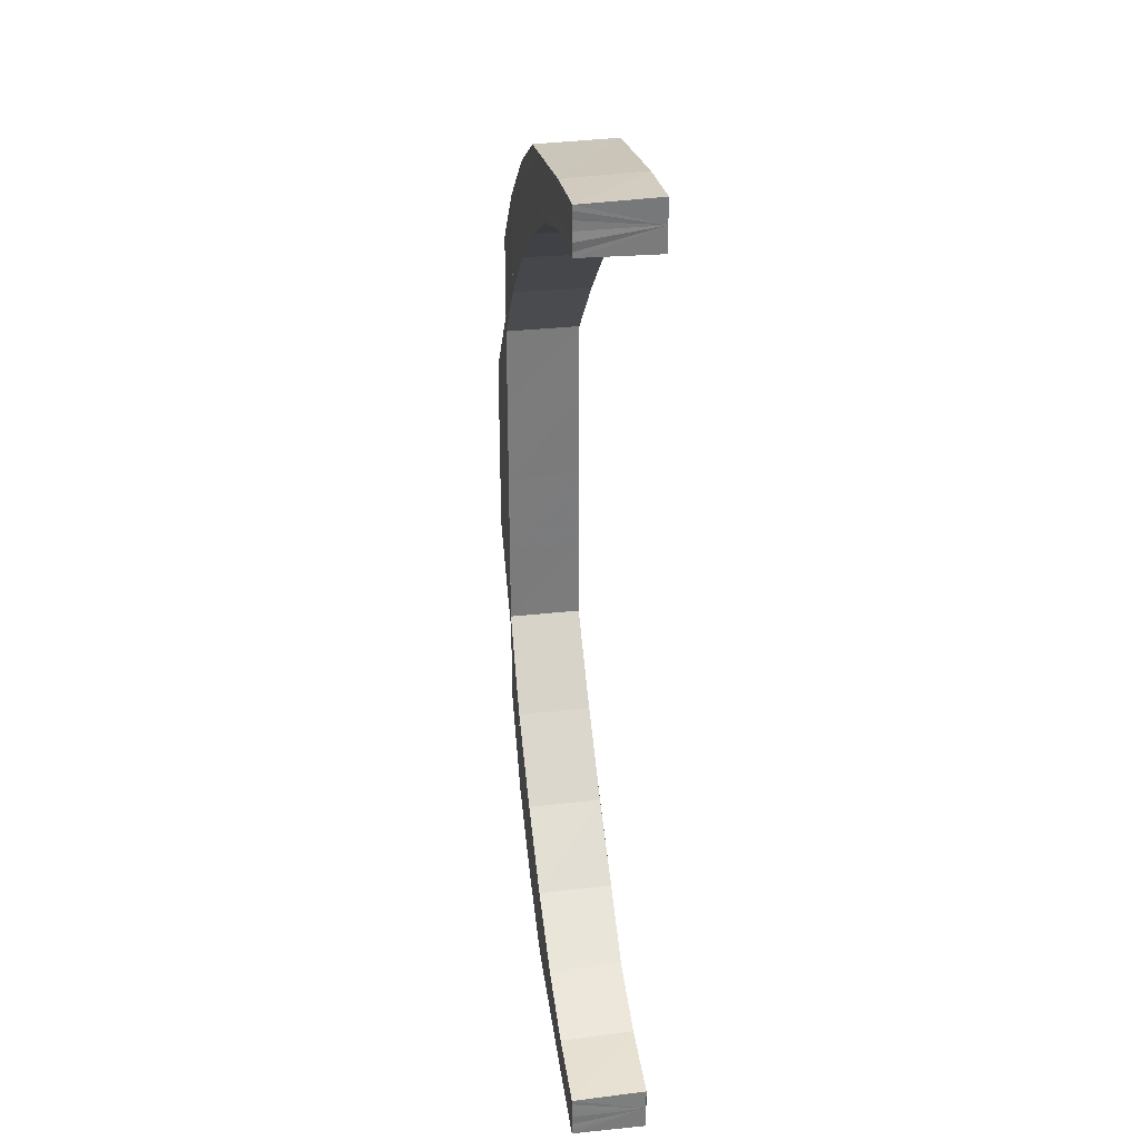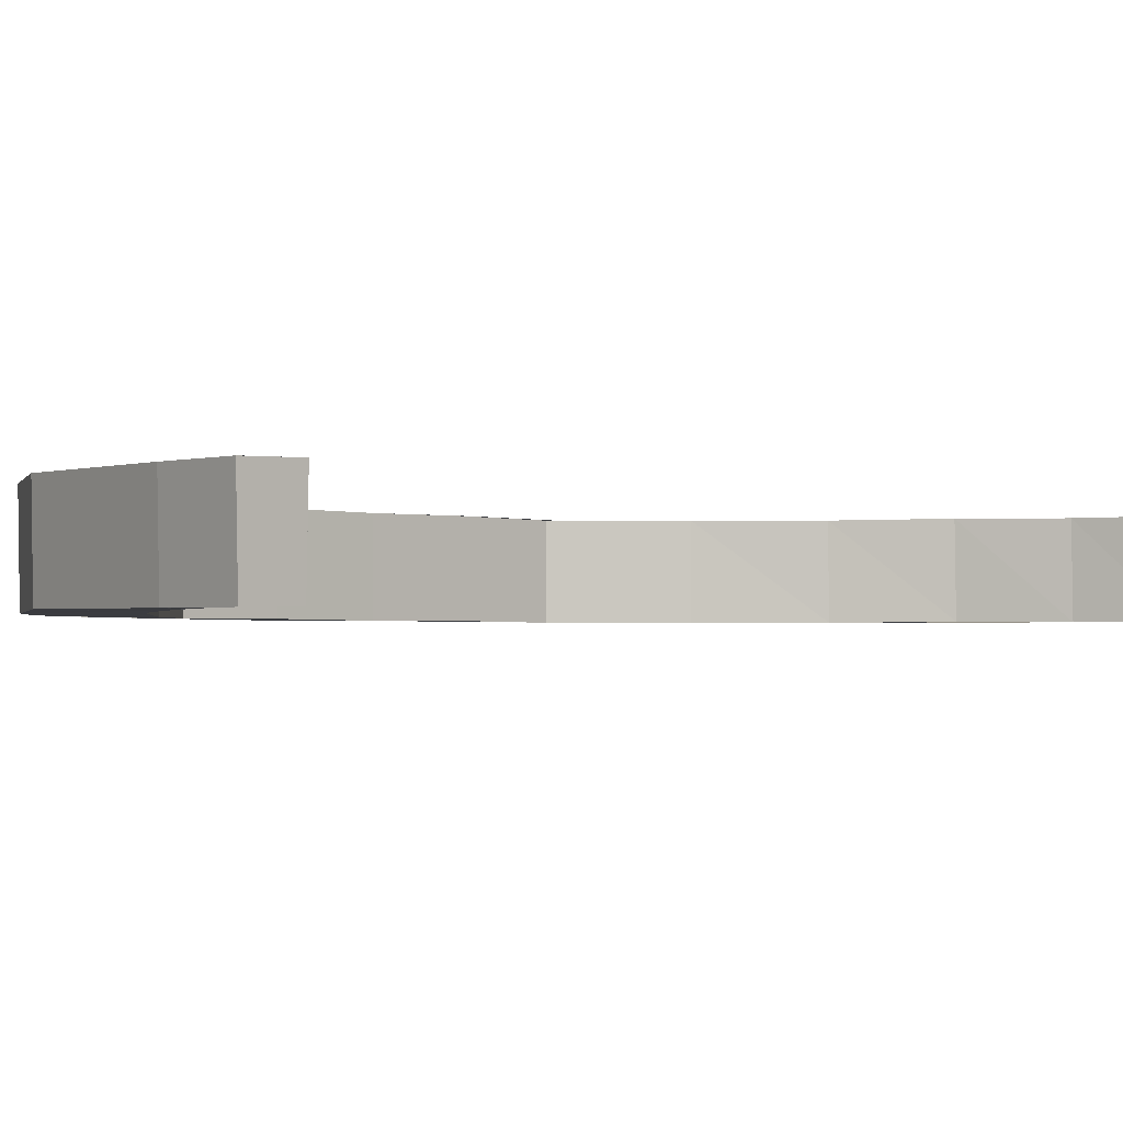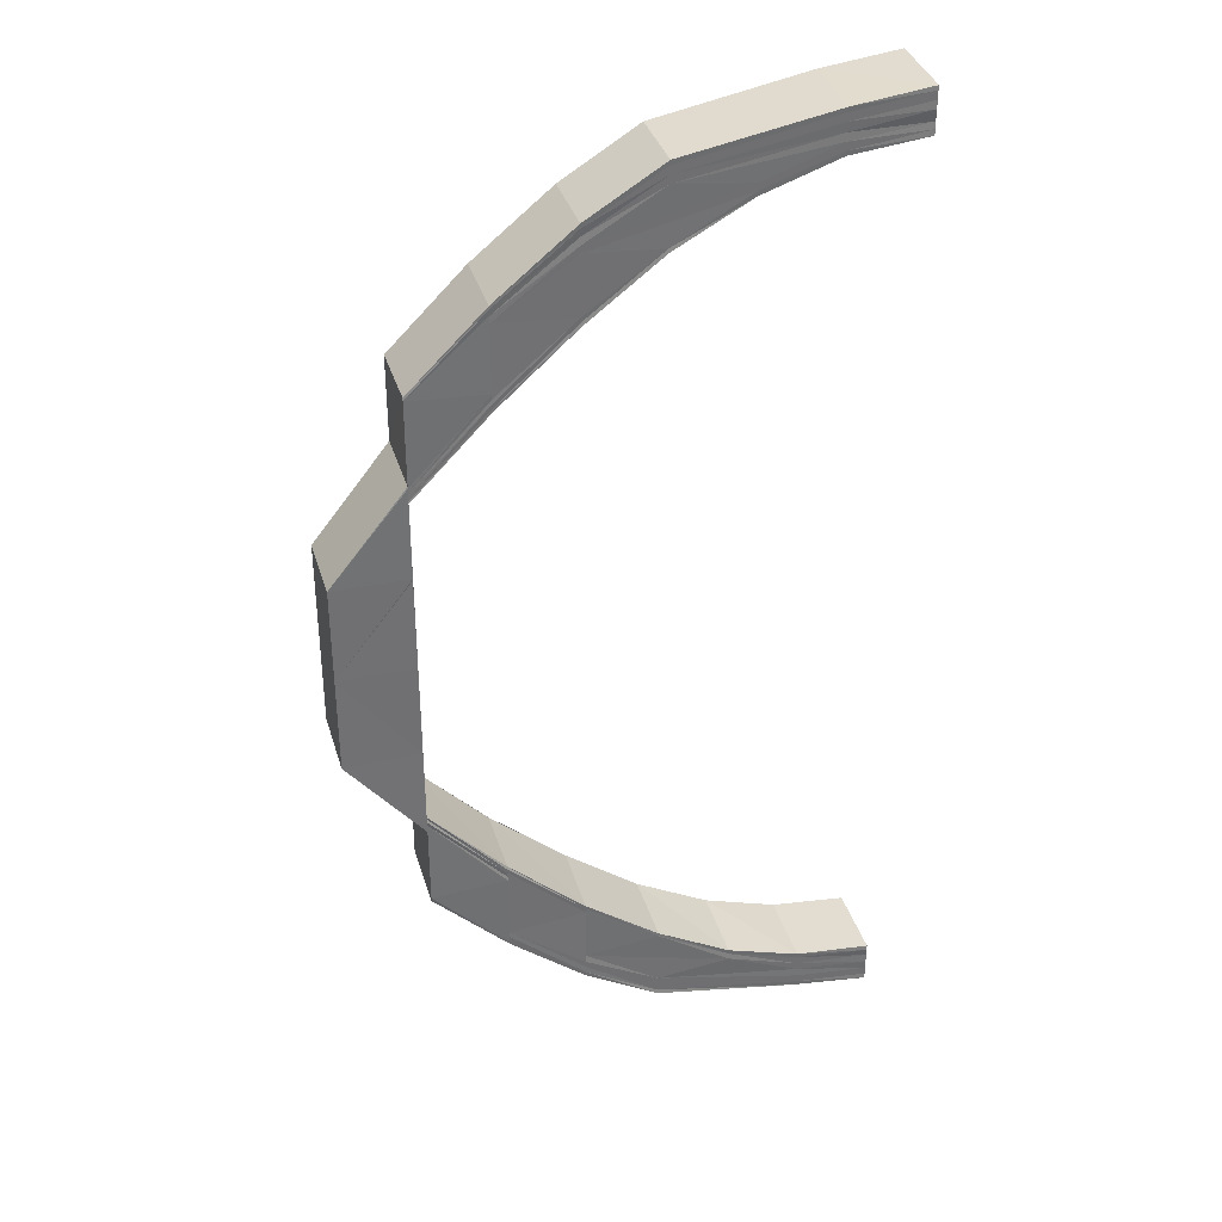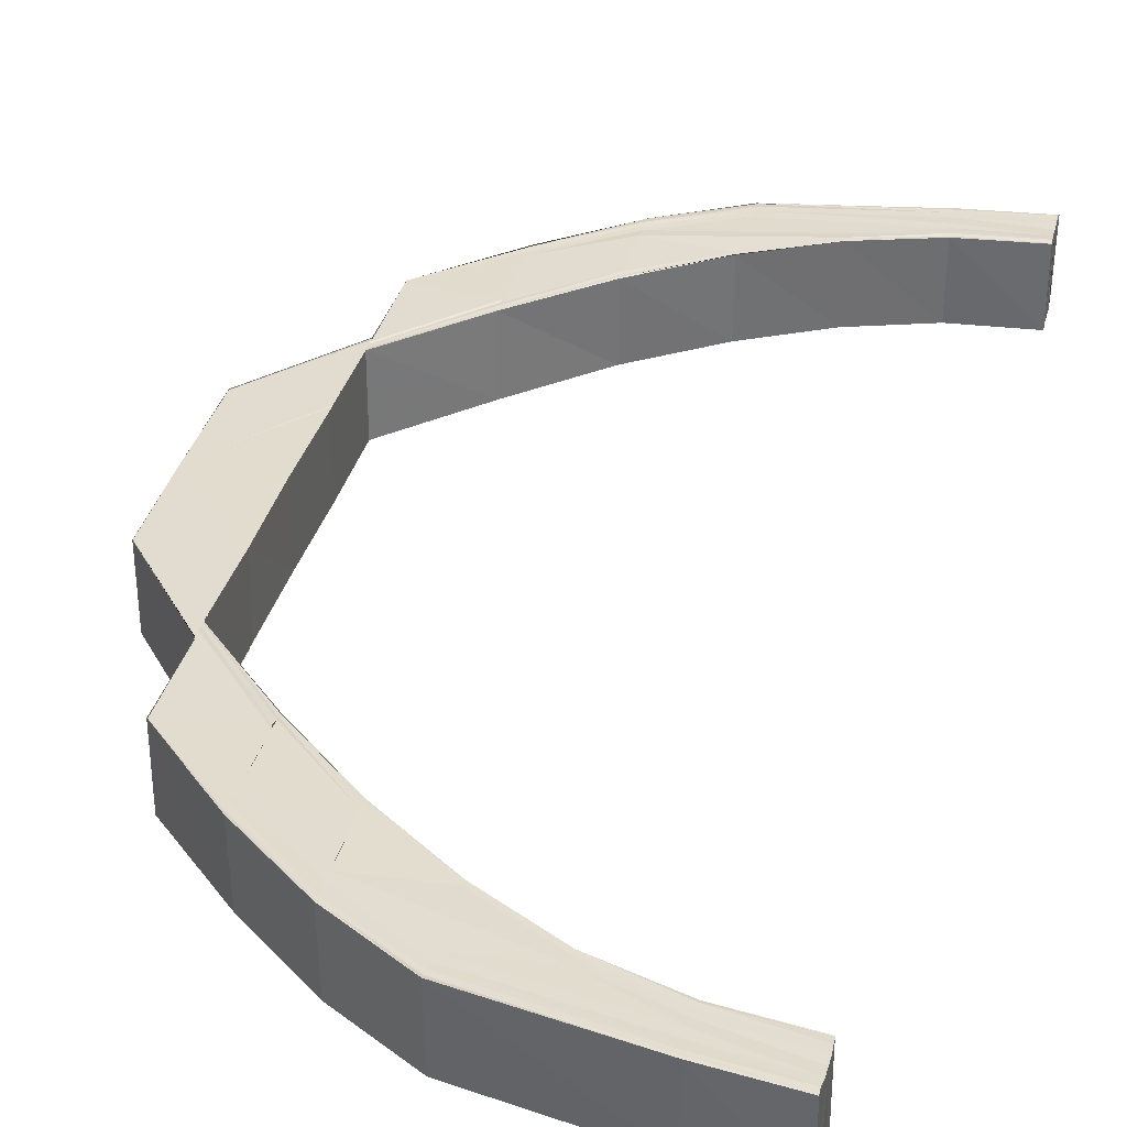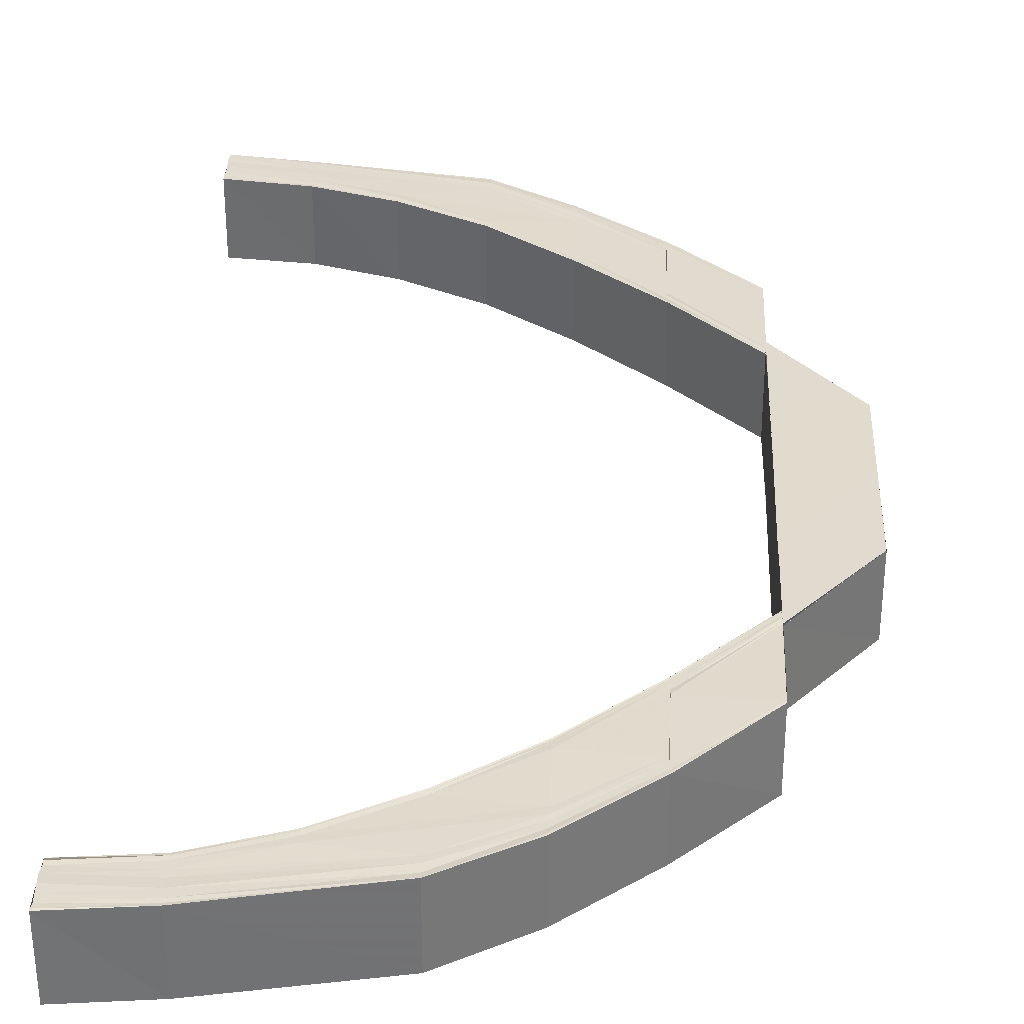
<metadata>
{"format":"obj","ext":"obj","renderer":"f3d","projection":"perspective","resolution":1024,"background":"white","views":[{"elev":31.8,"azim":81.6,"up":"+Z"},{"elev":-1.7,"azim":45.1,"up":"+Y"},{"elev":35.0,"azim":-16.2,"up":"+Z"},{"elev":34.5,"azim":14.3,"up":"+Y"},{"elev":33.4,"azim":-177.7,"up":"+Y"}]}
</metadata>
<code>
o 11074
v 2251 1881 16.87
v 2251 1881 16.87
v 2251 1881 16.87
v 2251 1881 16.87
v 2251 1881 16.87
v 2251 1881 16.86
v 2251 1881 16.87
v 2251 1881 16.85
v 2251 1881 16.86
v 2251 1881 16.87
v 2251 1881 16.87
v 2251 1881 16.87
v 2251 1881 16.86
v 2251 1881 16.87
v 2251 1881 16.87
v 2251 1881 16.87
v 2251 1881 16.87
v 2251 1881 16.87
v 2251 1881 16.86
v 2251 1881 16.85
v 2251 1881 16.87
v 2251 1881 16.87
v 2251 1881 16.87
v 2251 1881 16.86
v 2251 1881 16.87
v 2251 1881 16.87
v 2251 1881 16.87
v 2251 1881 16.86
v 2251 1881 16.86
v 2251 1881 16.85
v 2251 1881 16.85
v 2251 1881 16.84
v 2251 1881 16.85
v 2251 1881 16.84
v 2251 1881 16.84
v 2251 1881 16.85
v 2251 1881 16.86
v 2251 1881 16.86
v 2251 1881 16.87
v 2251 1881 16.87
v 2251 1881 16.87
v 2251 1881 16.87
v 2251 1881 16.87
v 2251 1881 16.83
v 2251 1881 16.84
v 2251 1881 16.83
v 2251 1881 16.83
v 2251 1881 16.82
v 2251 1881 16.83
v 2251 1881 16.82
v 2251 1881 16.82
v 2251 1881 16.82
v 2251 1881 16.83
v 2251 1881 16.81
v 2251 1881 16.81
v 2251 1881 16.79
v 2251 1881 16.79
v 2251 1881 16.79
v 2251 1881 16.78
v 2251 1881 16.78
v 2251 1881 16.82
v 2251 1881 16.82
v 2251 1881 16.82
v 2251 1881 16.83
v 2251 1881 16.81
v 2251 1881 16.79
v 2251 1881 16.79
v 2251 1881 16.81
v 2251 1881 16.78
v 2251 1881 16.78
v 2251 1881 16.79
v 2251 1881 16.77
v 2251 1881 16.78
v 2251 1881 16.77
v 2251 1881 16.77
v 2251 1881 16.76
v 2251 1881 16.75
v 2251 1881 16.76
v 2251 1881 16.75
v 2251 1881 16.75
v 2251 1881 16.74
v 2251 1881 16.75
v 2251 1881 16.74
v 2251 1881 16.74
v 2251 1881 16.74
v 2251 1881 16.74
v 2251 1881 16.74
v 2251 1881 16.75
v 2251 1881 16.75
v 2251 1881 16.75
v 2251 1881 16.75
v 2251 1881 16.76
v 2251 1881 16.76
v 2251 1881 16.77
v 2251 1881 16.74
v 2251 1881 16.74
v 2251 1881 16.74
v 2251 1881 16.74
v 2251 1881 16.75
v 2251 1881 16.74
v 2251 1881 16.75
v 2251 1881 16.75
v 2251 1881 16.74
v 2251 1881 16.74
v 2251 1881 16.74
v 2251 1881 16.75
v 2251 1881 16.74
v 2251 1881 16.75
v 2251 1881 16.76
v 2251 1881 16.76
v 2251 1881 16.77
v 2251 1881 16.75
v 2251 1881 16.75
v 2251 1881 16.76
v 2251 1881 16.77
v 2251 1881 16.77
v 2251 1881 16.74
v 2251 1881 16.75
v 2251 1881 16.76
v 2251 1881 16.77
v 2251 1881 16.78
v 2251 1881 16.77
v 2251 1881 16.78
v 2251 1881 16.75
v 2251 1881 16.75
v 2251 1881 16.76
v 2251 1881 16.77
v 2251 1881 16.78
v 2251 1881 16.76
v 2251 1881 16.76
v 2251 1881 16.75
v 2251 1881 16.75
v 2251 1881 16.74
v 2251 1881 16.75
v 2251 1881 16.75
v 2251 1881 16.75
v 2251 1881 16.75
v 2251 1881 16.75
v 2251 1881 16.75
v 2251 1881 16.76
v 2251 1881 16.75
v 2251 1881 16.75
v 2251 1881 16.75
v 2251 1881 16.75
v 2251 1881 16.75
v 2251 1881 16.76
v 2251 1881 16.76
v 2251 1881 16.75
v 2251 1881 16.76
v 2251 1881 16.75
v 2251 1881 16.75
v 2251 1881 16.75
v 2251 1881 16.76
v 2251 1881 16.76
v 2251 1881 16.76
v 2251 1881 16.76
v 2251 1881 16.76
v 2251 1881 16.76
v 2251 1881 16.77
v 2251 1881 16.77
v 2251 1881 16.77
v 2251 1881 16.76
v 2251 1881 16.78
v 2251 1881 16.78
v 2251 1881 16.77
v 2251 1881 16.78
v 2251 1881 16.77
v 2251 1881 16.78
v 2251 1881 16.79
v 2251 1881 16.79
v 2251 1881 16.81
v 2251 1881 16.82
v 2251 1881 16.82
v 2251 1881 16.83
v 2251 1881 16.83
v 2251 1881 16.84
v 2251 1881 16.84
v 2251 1881 16.83
v 2251 1881 16.85
v 2251 1881 16.85
v 2251 1881 16.86
v 2251 1881 16.86
v 2251 1881 16.86
v 2251 1881 16.86
v 2251 1881 16.86
v 2251 1881 16.86
v 2251 1881 16.87
v 2251 1881 16.87
v 2251 1881 16.86
v 2251 1881 16.87
v 2251 1881 16.87
v 2251 1881 16.86
v 2251 1881 16.86
v 2251 1881 16.87
v 2251 1881 16.86
v 2251 1881 16.86
v 2251 1881 16.87
v 2251 1881 16.87
v 2251 1881 16.87
v 2251 1881 16.86
v 2251 1881 16.87
v 2251 1881 16.87
v 2251 1881 16.87
v 2251 1881 16.87
v 2251 1881 16.87
v 2251 1881 16.87
v 2251 1881 16.87
v 2251 1881 16.87
v 2251 1881 16.87
v 2251 1881 16.87
v 2251 1881 16.87
v 2251 1881 16.86
v 2251 1881 16.87
v 2251 1881 16.87
v 2251 1881 16.86
v 2251 1881 16.86
v 2251 1881 16.87
v 2251 1881 16.87
v 2251 1881 16.86
v 2251 1881 16.86
v 2251 1881 16.86
v 2251 1881 16.85
v 2251 1881 16.86
v 2251 1881 16.85
v 2251 1881 16.85
v 2251 1881 16.84
v 2251 1881 16.84
v 2251 1881 16.84
v 2251 1881 16.85
v 2251 1881 16.83
v 2251 1881 16.84
v 2251 1881 16.83
v 2251 1881 16.85
v 2251 1881 16.84
v 2251 1881 16.83
v 2251 1881 16.84
v 2251 1881 16.83
v 2251 1881 16.84
v 2251 1881 16.85
v 2251 1881 16.86
v 2251 1881 16.85
v 2251 1881 16.85
v 2251 1881 16.84
v 2251 1881 16.85
v 2251 1881 16.86
v 2251 1881 16.87
v 2251 1881 16.86
v 2251 1881 16.86
v 2251 1881 16.87
v 2251 1881 16.87
v 2251 1881 16.87
v 2251 1881 16.87
v 2251 1881 16.87
v 2251 1881 16.87
v 2251 1881 16.87
v 2251 1881 16.87
v 2251 1881 16.87
v 2251 1881 16.87
v 2251 1881 16.87
v 2251 1881 16.87
v 2251 1881 16.86
v 2251 1881 16.87
v 2251 1881 16.86
v 2251 1881 16.86
v 2251 1881 16.86
v 2251 1881 16.86
v 2251 1881 16.86
v 2251 1881 16.86
v 2251 1881 16.87
v 2251 1881 16.86
v 2251 1881 16.86
v 2251 1881 16.86
v 2251 1881 16.86
v 2251 1881 16.86
v 2251 1881 16.86
v 2251 1881 16.85
v 2251 1881 16.85
v 2251 1881 16.84
v 2251 1881 16.84
v 2251 1881 16.85
v 2251 1881 16.85
v 2251 1881 16.84
v 2251 1881 16.84
v 2251 1881 16.83
v 2251 1881 16.83
v 2251 1881 16.83
v 2251 1881 16.84
v 2251 1881 16.83
v 2251 1881 16.85
v 2251 1881 16.84
v 2251 1881 16.83
v 2251 1881 16.84
v 2251 1881 16.85
v 2251 1881 16.83
v 2251 1881 16.84
v 2251 1881 16.83
v 2251 1881 16.82
v 2251 1881 16.85
v 2251 1881 16.81
v 2251 1881 16.82
v 2251 1881 16.82
v 2251 1881 16.79
v 2251 1881 16.79
v 2251 1881 16.81
v 2251 1881 16.79
v 2251 1881 16.78
v 2251 1881 16.86
v 2251 1881 16.77
v 2251 1881 16.77
v 2251 1881 16.78
v 2251 1881 16.78
v 2251 1881 16.77
v 2251 1881 16.78
v 2251 1881 16.77
v 2251 1881 16.78
v 2251 1881 16.76
v 2251 1881 16.77
v 2251 1881 16.76
v 2251 1881 16.75
v 2251 1881 16.77
v 2251 1881 16.76
v 2251 1881 16.76
v 2251 1881 16.77
v 2251 1881 16.78
v 2251 1881 16.76
v 2251 1881 16.76
v 2251 1881 16.75
v 2251 1881 16.76
v 2251 1881 16.76
v 2251 1881 16.76
v 2251 1881 16.75
v 2251 1881 16.76
v 2251 1881 16.75
v 2251 1881 16.75
v 2251 1881 16.75
v 2251 1881 16.75
v 2251 1881 16.75
v 2251 1881 16.74
v 2251 1881 16.74
v 2251 1881 16.74
v 2251 1881 16.74
v 2251 1881 16.74
v 2251 1881 16.74
v 2251 1881 16.74
v 2251 1881 16.74
v 2251 1881 16.74
v 2251 1881 16.74
v 2251 1881 16.74
v 2251 1881 16.75
v 2251 1881 16.75
v 2251 1881 16.74
v 2251 1881 16.75
v 2251 1881 16.75
v 2251 1881 16.75
v 2251 1881 16.75
v 2251 1881 16.75
v 2251 1881 16.75
v 2251 1881 16.74
v 2251 1881 16.75
v 2251 1881 16.75
v 2251 1881 16.75
v 2251 1881 16.75
v 2251 1881 16.76
v 2251 1881 16.76
v 2251 1881 16.76
v 2251 1881 16.75
v 2251 1881 16.75
f 1 2 3
f 2 4 5
f 4 6 7
f 6 8 9
f 5 10 11
f 7 12 10
f 9 13 12
f 14 10 15
f 16 17 14
f 17 18 10
f 18 19 12
f 19 20 13
f 10 12 21
f 10 21 22
f 15 21 23
f 12 24 21
f 12 13 24
f 21 24 25
f 21 25 26
f 23 25 27
f 24 28 25
f 13 29 24
f 24 29 28
f 13 30 29
f 31 30 13
f 20 32 30
f 33 34 31
f 34 35 36
f 33 36 37
f 38 37 39
f 40 39 41
f 42 41 43
f 34 44 45
f 44 46 45
f 47 48 46
f 49 50 44
f 51 50 49
f 50 52 53
f 51 54 50
f 55 54 51
f 55 56 54
f 56 57 54
f 57 58 54
f 57 59 58
f 59 60 58
f 61 54 62
f 61 63 64
f 54 65 63
f 66 67 65
f 54 66 68
f 69 70 67
f 66 69 71
f 69 72 73
f 72 74 73
f 75 76 74
f 76 77 78
f 77 79 80
f 79 81 82
f 81 83 84
f 83 85 86
f 87 86 88
f 89 88 90
f 91 90 92
f 93 92 94
f 95 96 87
f 96 97 98
f 95 98 99
f 100 96 95
f 101 95 89
f 101 99 102
f 103 100 95
f 103 95 101
f 104 100 103
f 105 104 103
f 106 103 101
f 105 103 106
f 107 104 105
f 106 101 108
f 108 101 91
f 108 102 109
f 110 109 111
f 110 108 93
f 112 106 108
f 112 108 110
f 113 106 112
f 113 105 106
f 114 112 110
f 115 110 72
f 114 110 115
f 116 114 115
f 117 105 113
f 118 112 114
f 118 113 112
f 119 114 116
f 119 118 114
f 120 119 116
f 120 116 59
f 121 120 59
f 122 120 121
f 123 122 121
f 124 113 118
f 124 117 113
f 125 118 119
f 125 124 118
f 126 125 119
f 127 122 123
f 128 127 123
f 129 126 122
f 127 129 122
f 130 125 126
f 129 130 126
f 131 124 125
f 130 131 125
f 131 132 124
f 132 117 124
f 132 133 117
f 134 133 132
f 133 107 117
f 117 107 105
f 135 134 132
f 135 132 131
f 136 134 135
f 137 131 130
f 137 135 131
f 138 136 135
f 138 135 137
f 139 136 138
f 140 137 130
f 140 130 129
f 141 138 137
f 141 137 140
f 142 138 141
f 143 144 138
f 145 143 141
f 146 140 129
f 146 129 127
f 147 141 140
f 147 140 146
f 148 141 147
f 149 145 147
f 150 151 148
f 151 152 142
f 153 150 154
f 154 147 155
f 156 149 155
f 155 147 146
f 157 153 158
f 158 155 159
f 160 157 161
f 162 158 161
f 163 160 164
f 165 161 164
f 164 159 166
f 159 155 167
f 159 167 166
f 155 146 167
f 166 167 128
f 167 146 127
f 167 127 128
f 168 164 169
f 170 168 169
f 170 169 55
f 171 170 55
f 171 55 172
f 173 171 172
f 173 172 174
f 175 173 174
f 175 174 176
f 177 178 176
f 179 177 180
f 181 179 182
f 183 181 184
f 185 183 186
f 187 185 188
f 186 189 190
f 191 192 190
f 192 193 189
f 190 189 194
f 184 195 189
f 193 196 195
f 189 197 194
f 189 195 197
f 194 197 198
f 197 199 198
f 195 200 197
f 197 200 199
f 198 199 201
f 202 191 201
f 203 202 201
f 204 203 201
f 205 204 201
f 206 205 201
f 207 206 201
f 208 207 201
f 209 208 201
f 199 210 201
f 201 210 211
f 199 212 210
f 200 212 199
f 210 213 211
f 211 213 214
f 212 215 210
f 210 215 213
f 212 216 215
f 213 217 214
f 214 217 218
f 215 219 213
f 213 219 217
f 216 220 215
f 215 220 219
f 221 216 212
f 200 221 212
f 221 222 216
f 223 221 200
f 195 223 200
f 182 223 195
f 223 224 221
f 224 222 221
f 180 224 223
f 196 225 223
f 225 226 224
f 224 227 222
f 227 228 222
f 227 174 228
f 222 228 229
f 174 230 228
f 228 230 231
f 228 231 229
f 230 232 231
f 229 231 233
f 231 232 234
f 232 235 234
f 234 235 236
f 235 237 236
f 236 237 238
f 229 233 220
f 236 238 239
f 220 233 240
f 233 241 240
f 220 240 219
f 239 238 242
f 238 243 242
f 242 243 33
f 242 244 245
f 219 240 246
f 219 246 217
f 240 241 247
f 240 247 246
f 241 239 247
f 239 242 248
f 247 239 248
f 248 242 38
f 248 245 249
f 247 248 250
f 246 247 250
f 250 248 40
f 250 249 251
f 246 250 252
f 217 246 252
f 252 250 42
f 252 251 253
f 217 252 218
f 218 252 254
f 25 255 256
f 25 28 255
f 27 255 257
f 257 258 259
f 255 258 260
f 258 261 262
f 28 263 255
f 255 263 258
f 28 264 263
f 29 264 28
f 263 265 258
f 265 266 261
f 258 265 267
f 267 268 269
f 270 271 268
f 272 273 271
f 265 274 270
f 274 275 266
f 276 277 273
f 278 279 277
f 274 280 272
f 280 281 275
f 280 282 276
f 282 283 281
f 282 284 278
f 284 285 283
f 286 284 282
f 287 286 282
f 287 282 280
f 288 286 287
f 289 287 280
f 289 280 274
f 290 288 287
f 290 287 289
f 291 288 290
f 292 291 290
f 293 290 289
f 294 291 292
f 295 294 292
f 296 297 294
f 295 292 298
f 297 299 300
f 62 300 294
f 30 295 298
f 45 295 30
f 30 298 29
f 29 298 264
f 298 293 264
f 300 68 301
f 68 171 301
f 68 302 171
f 303 302 304
f 305 306 302
f 264 293 307
f 293 289 307
f 264 307 263
f 307 289 274
f 263 307 265
f 307 274 265
f 308 309 310
f 310 309 311
f 309 312 311
f 311 312 313
f 312 314 313
f 313 314 315
f 308 316 309
f 78 316 308
f 317 318 308
f 318 319 316
f 314 320 315
f 315 320 168
f 314 321 320
f 322 321 314
f 320 323 324
f 321 325 320
f 320 325 165
f 325 326 323
f 322 327 321
f 325 328 162
f 328 329 326
f 330 328 325
f 331 327 322
f 332 331 322
f 327 333 330
f 334 331 332
f 316 334 332
f 80 334 316
f 319 335 334
f 331 336 327
f 336 333 327
f 334 337 331
f 337 336 331
f 82 337 334
f 335 338 337
f 337 339 336
f 84 339 337
f 338 340 339
f 339 341 336
f 336 341 333
f 339 342 341
f 340 343 339
f 343 344 341
f 340 343 107
f 343 344 107
f 83 340 107
f 344 345 107
f 344 345 346
f 341 346 333
f 341 347 346
f 345 348 107
f 345 348 349
f 348 350 107
f 346 351 349
f 348 350 352
f 350 152 107
f 152 144 107
f 350 353 354
f 152 355 356
f 352 354 357
f 349 358 352
f 359 356 360
f 352 361 359
f 362 360 363
f 364 363 365
f 366 352 362
f 349 352 366
f 366 357 329
f 328 366 364
f 367 349 366
f 367 366 328
f 346 349 367
f 330 367 328
f 333 346 367
f 333 367 330

</code>
